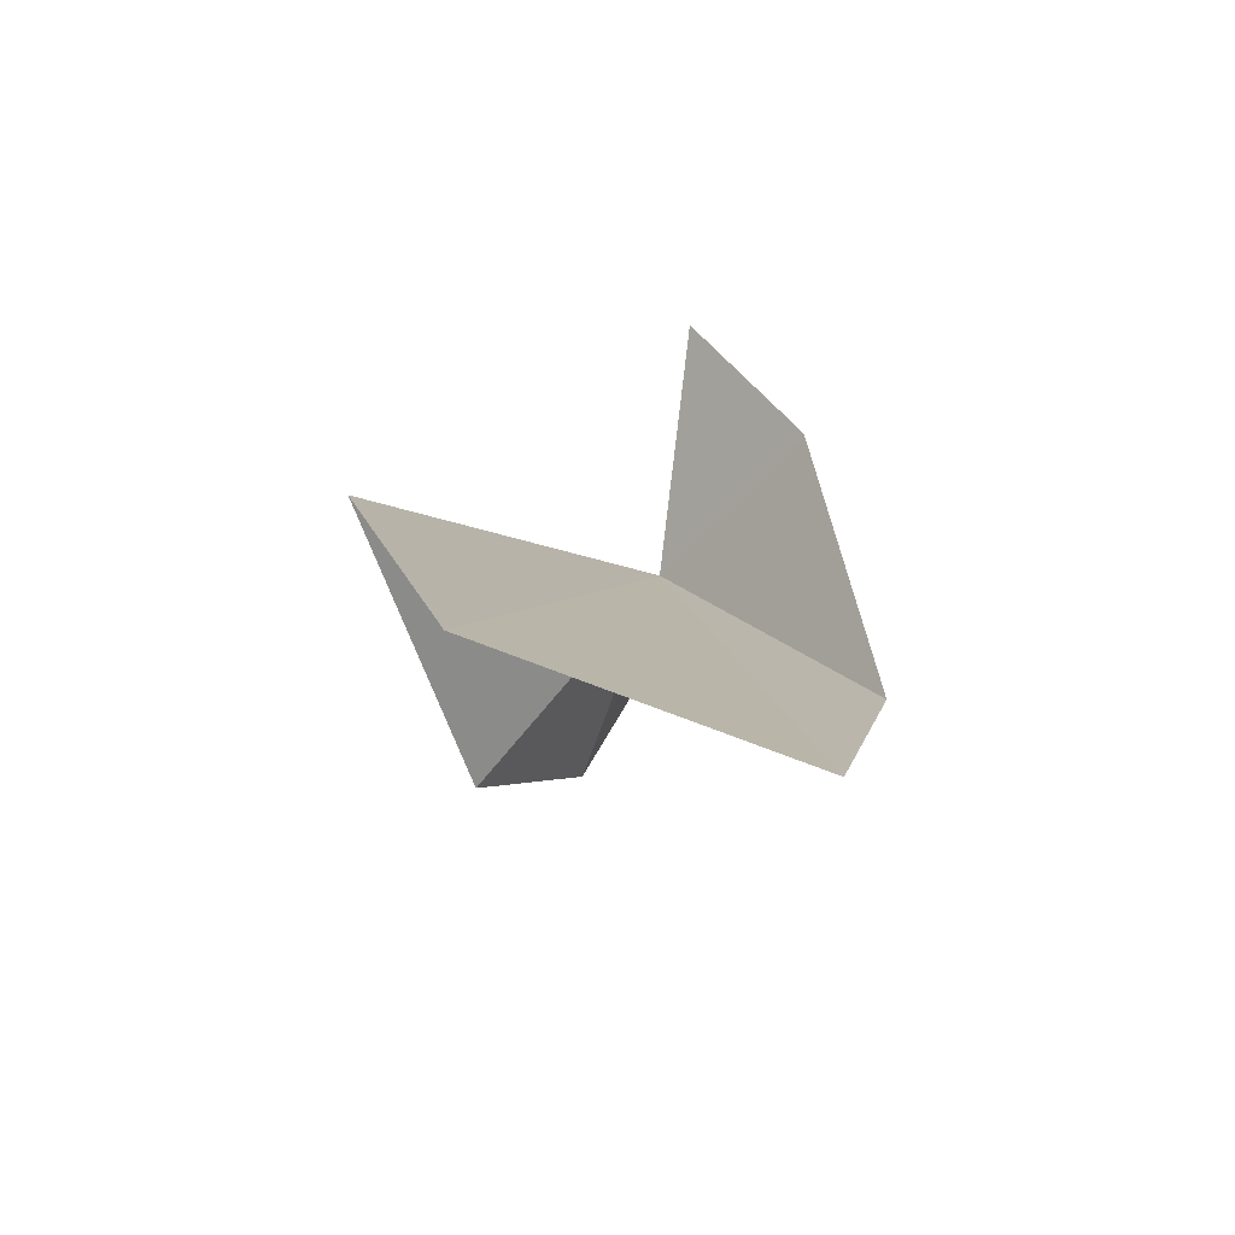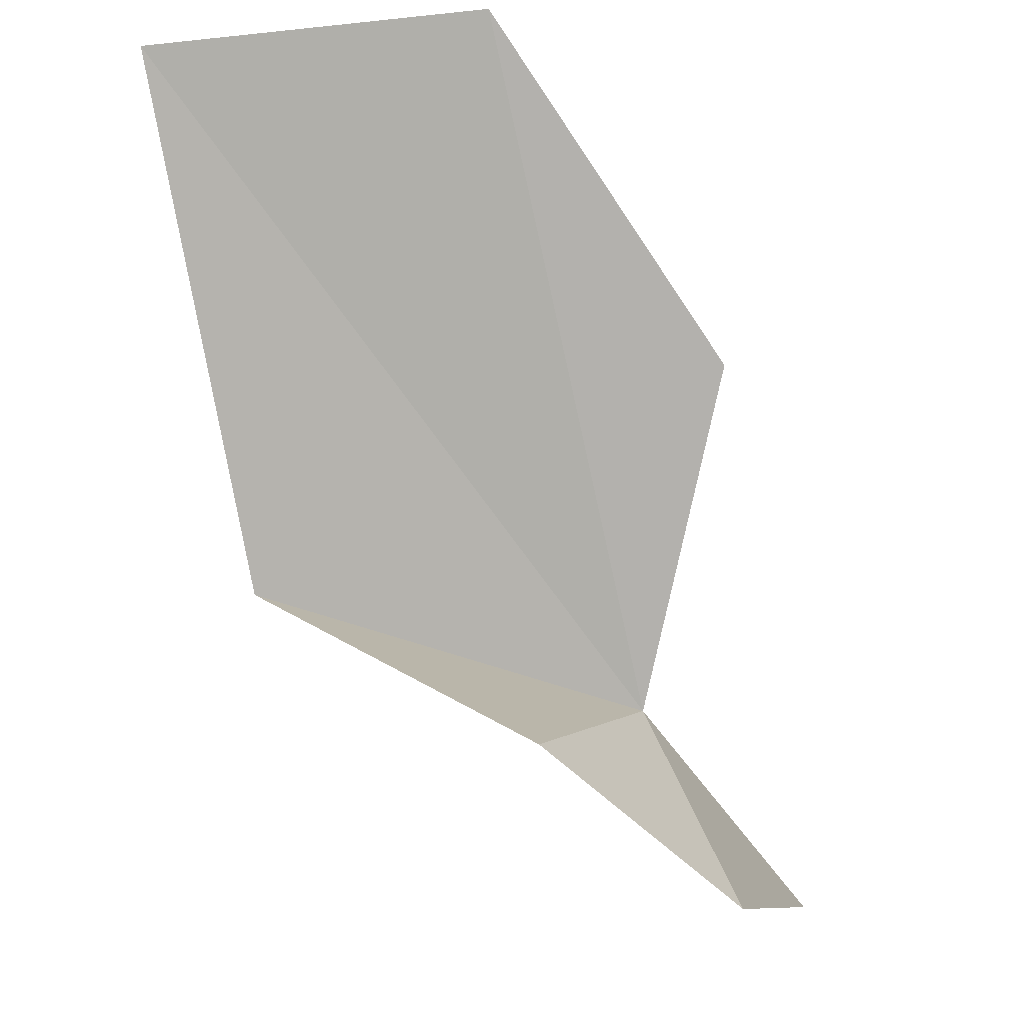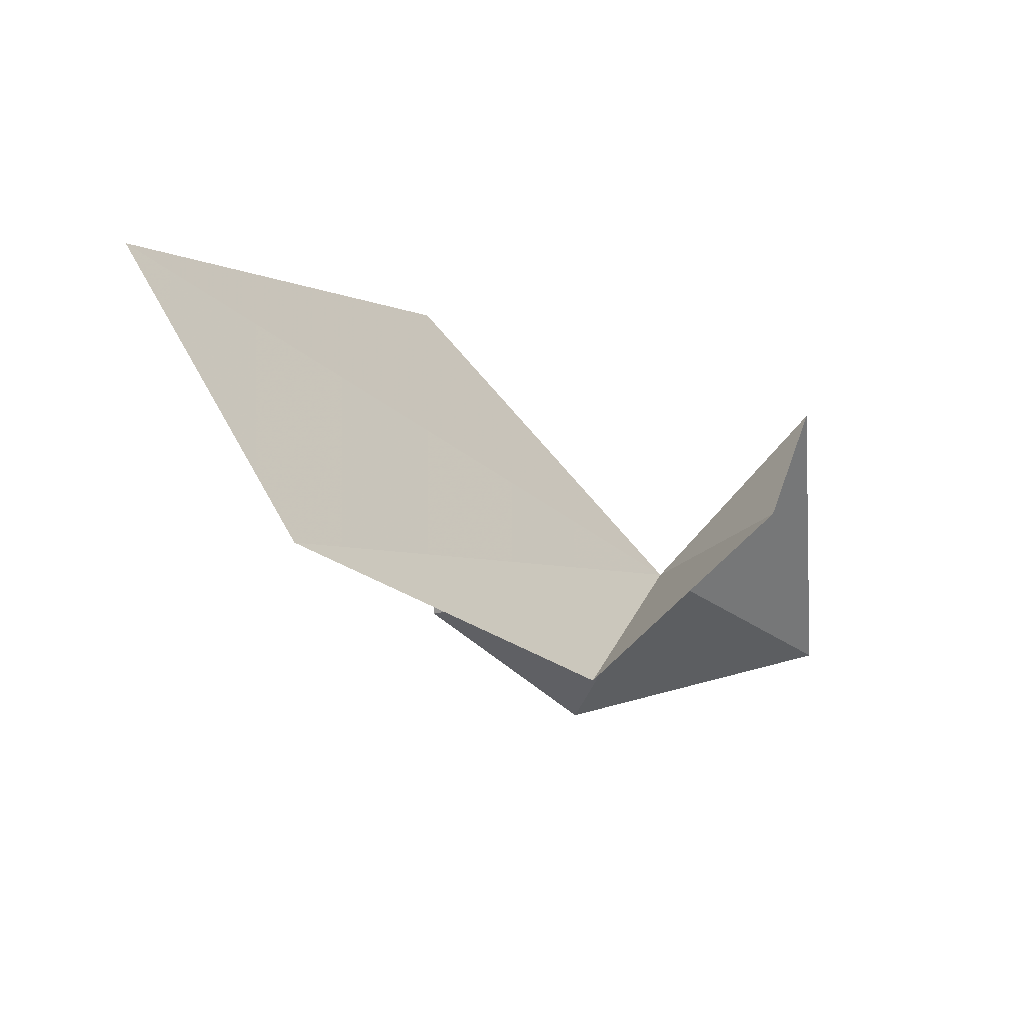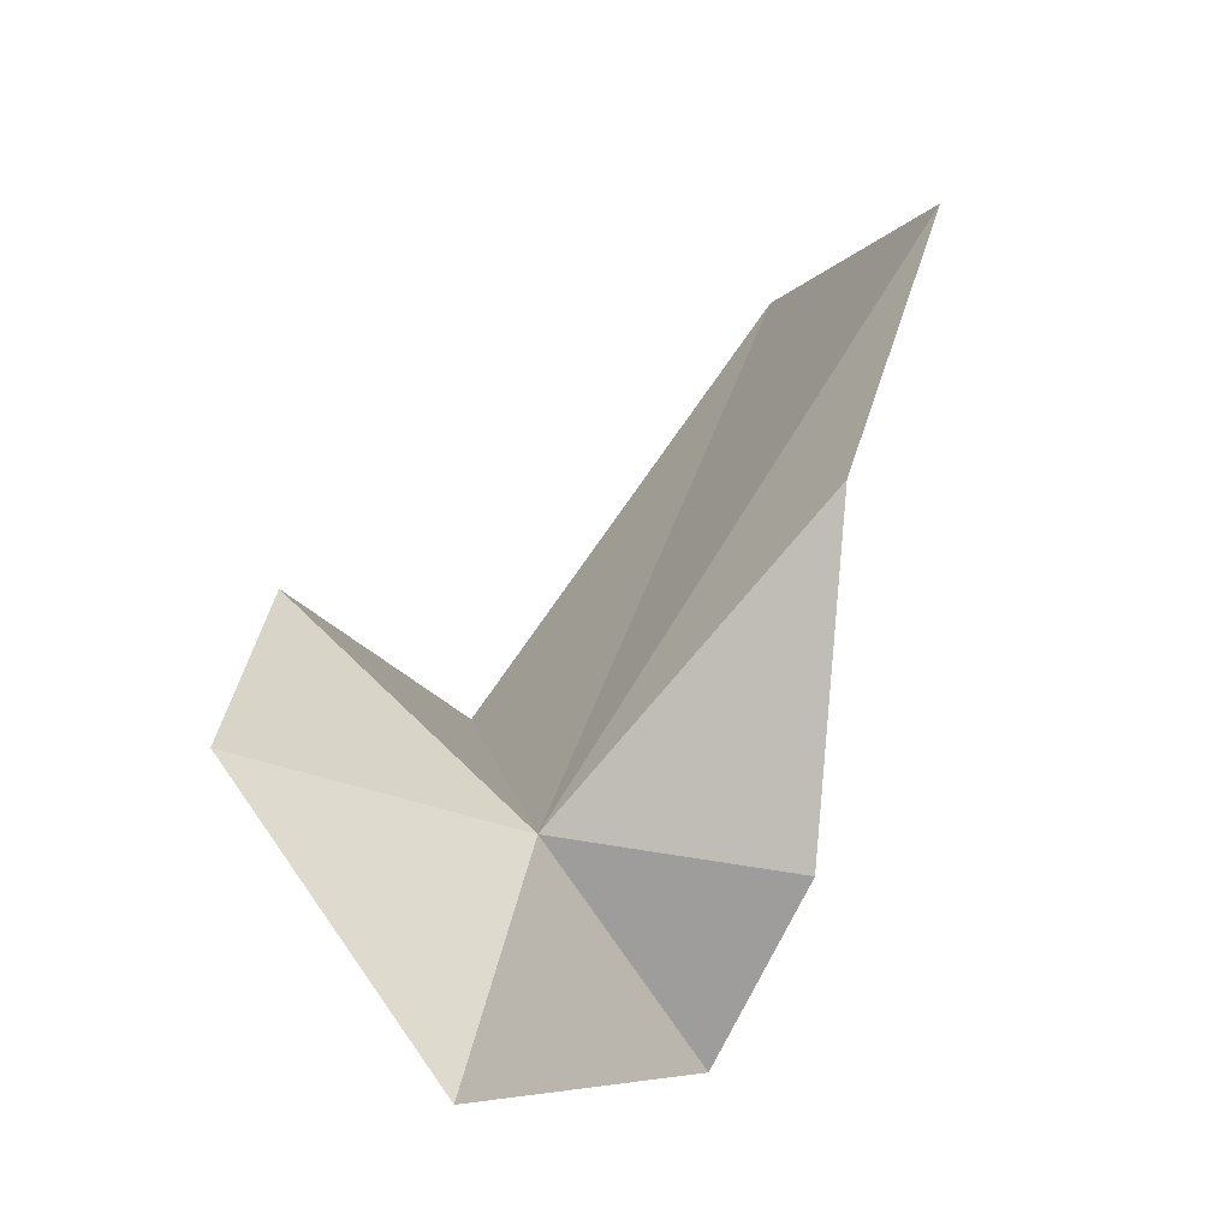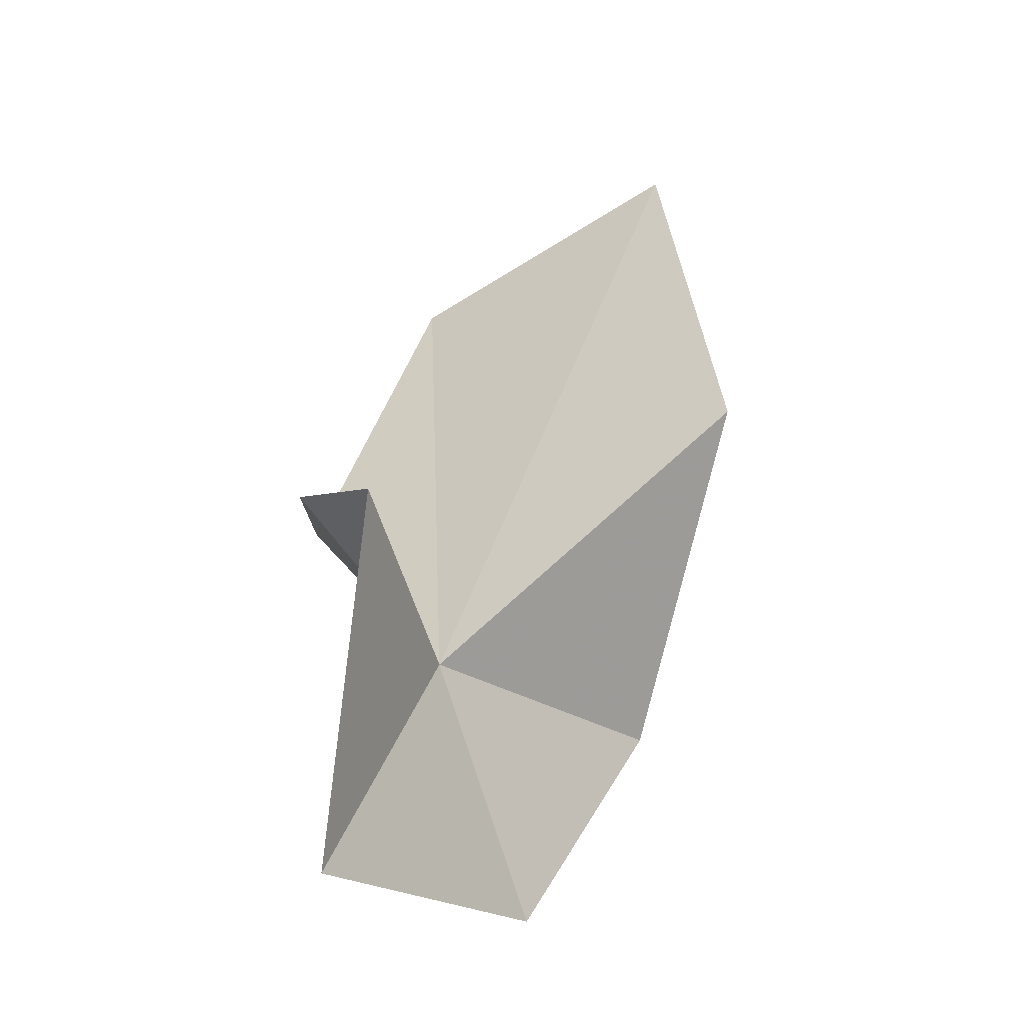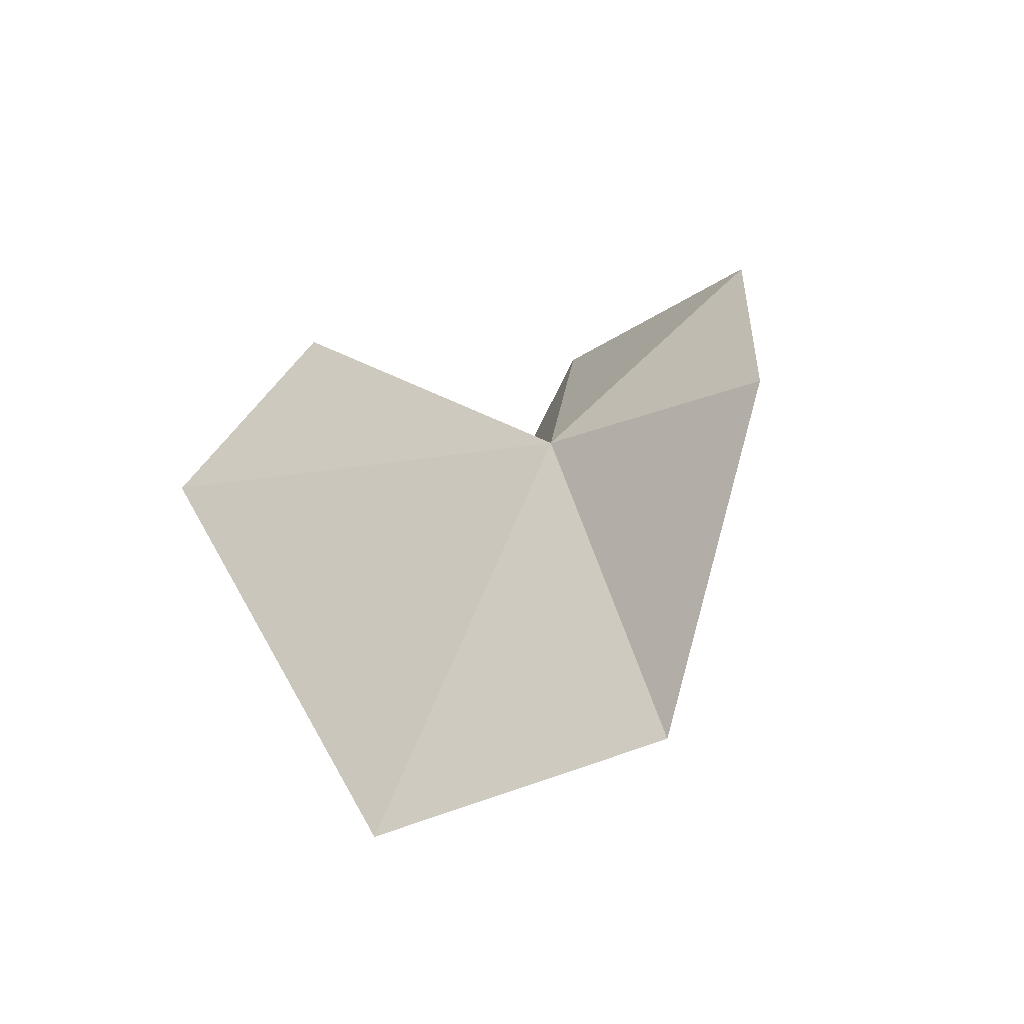
<metadata>
{"format":"obj","ext":"obj","renderer":"f3d","projection":"perspective","resolution":1024,"background":"white","views":[{"elev":51.0,"azim":177.7,"up":"+Z"},{"elev":49.1,"azim":145.9,"up":"+Y"},{"elev":40.4,"azim":-129.0,"up":"+Z"},{"elev":-6.3,"azim":-142.8,"up":"+Y"},{"elev":-2.5,"azim":7.6,"up":"+Z"},{"elev":65.7,"azim":31.3,"up":"+Y"}]}
</metadata>
<code>
v 10.59 11.34 25.54
v 9.943 8.153 28.48
v 9.219 8.019 22.25
v 8.181 10.81 28.49
v 7.301 16.06 28
v 8.785 21.07 33.01
v 13.81 20.69 35.82
v 13.89 14.69 24.03
v 12.02 12.3 20.92
v 15.61 13.36 30.14
f 1 3 2
f 1 2 4
f 1 4 5
f 1 5 6
f 1 6 7
f 1 8 9
f 1 10 8
f 1 7 10
f 1 9 3

</code>
